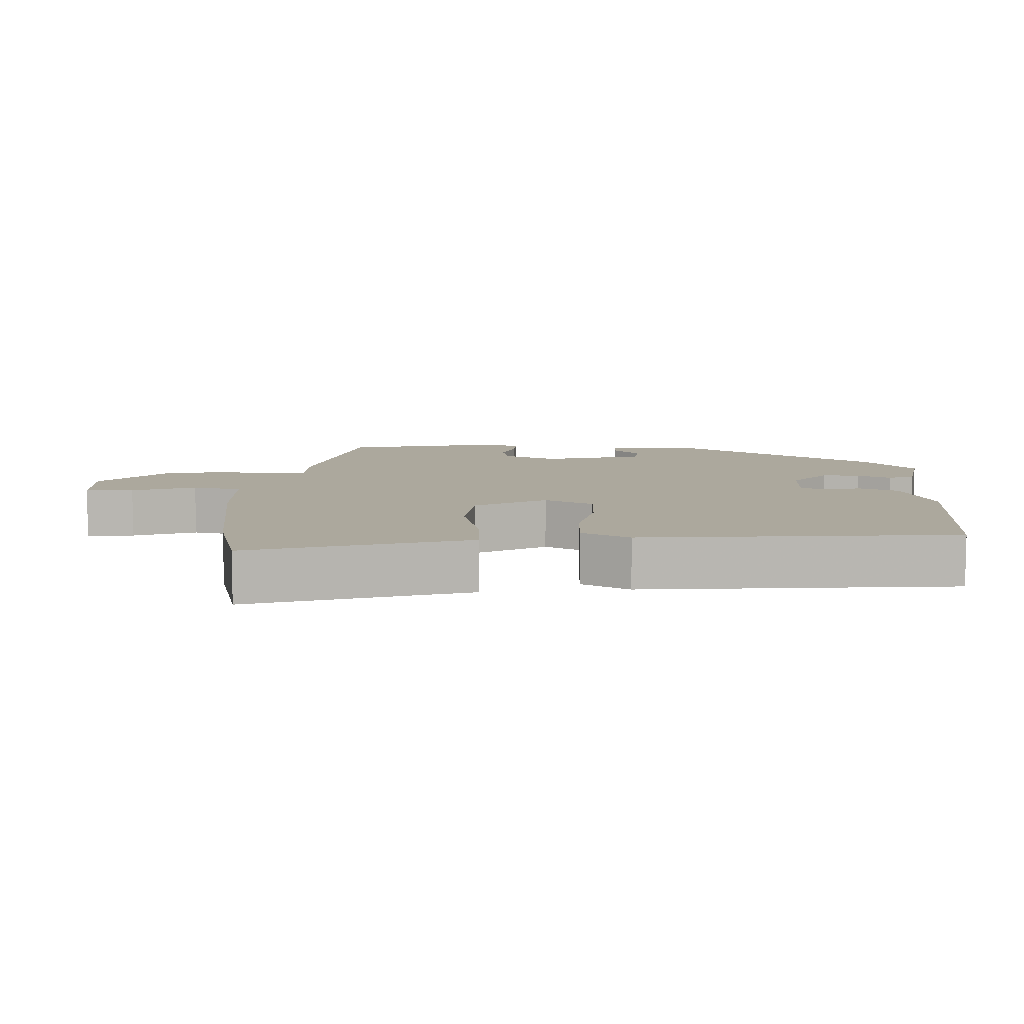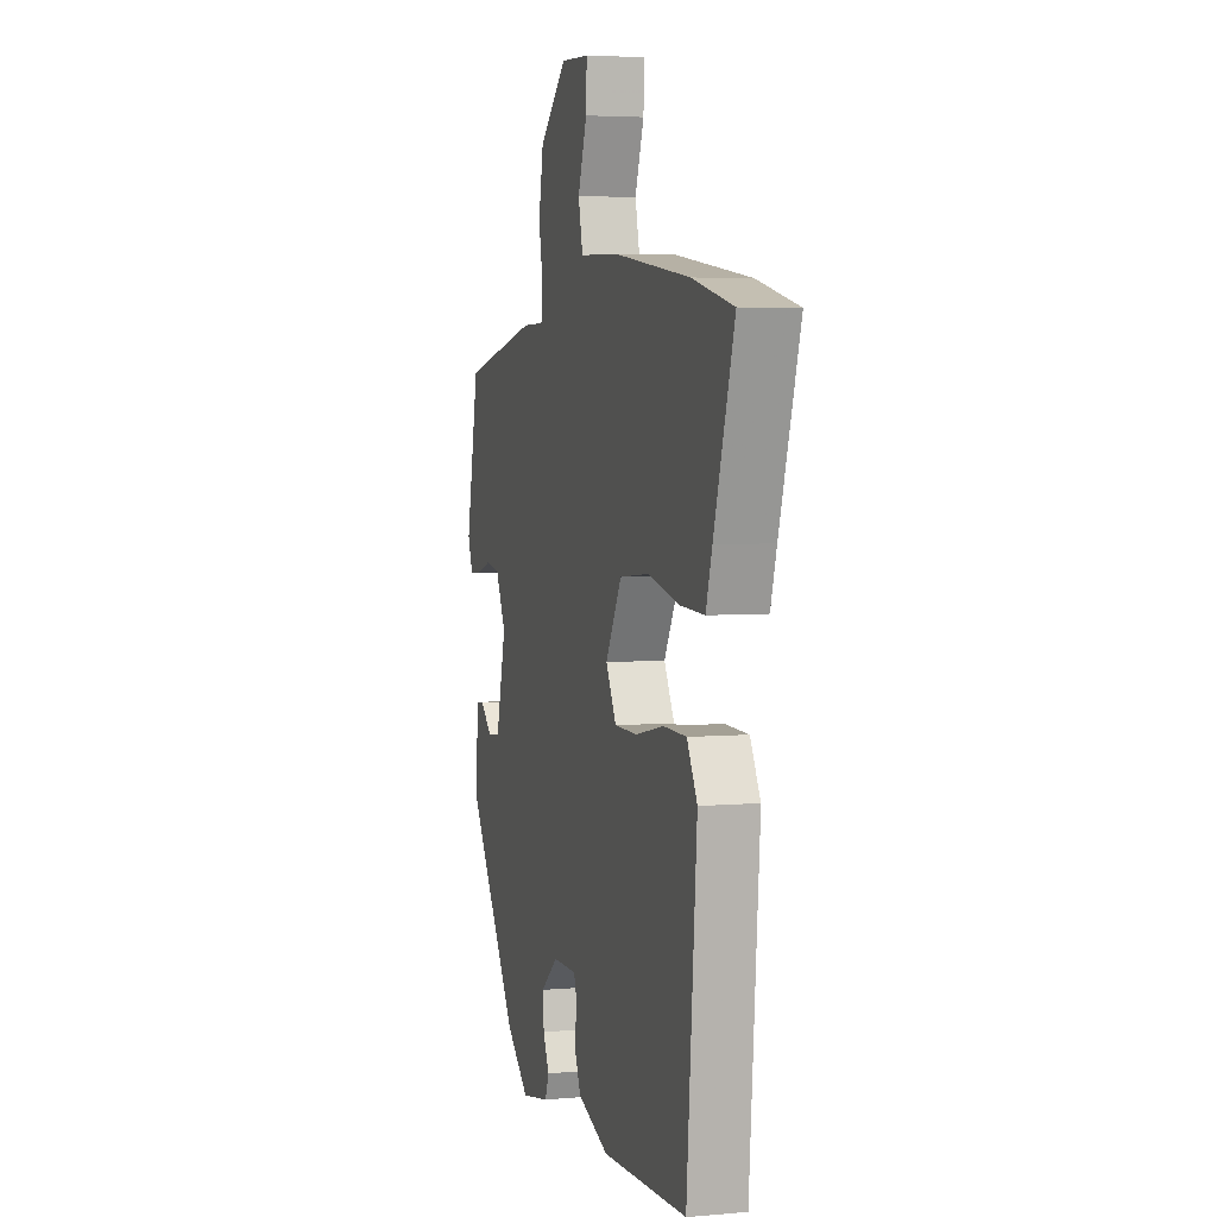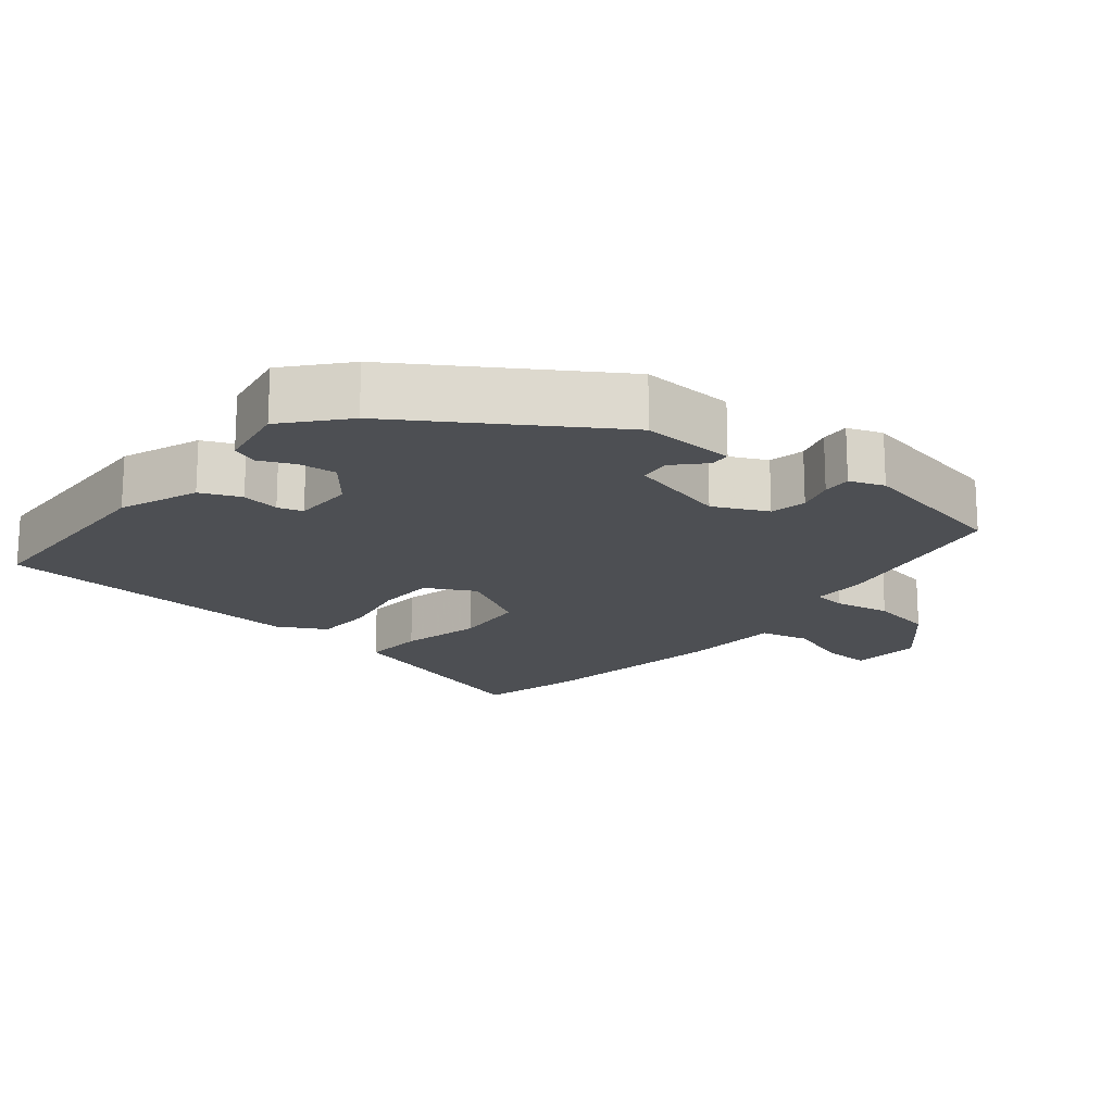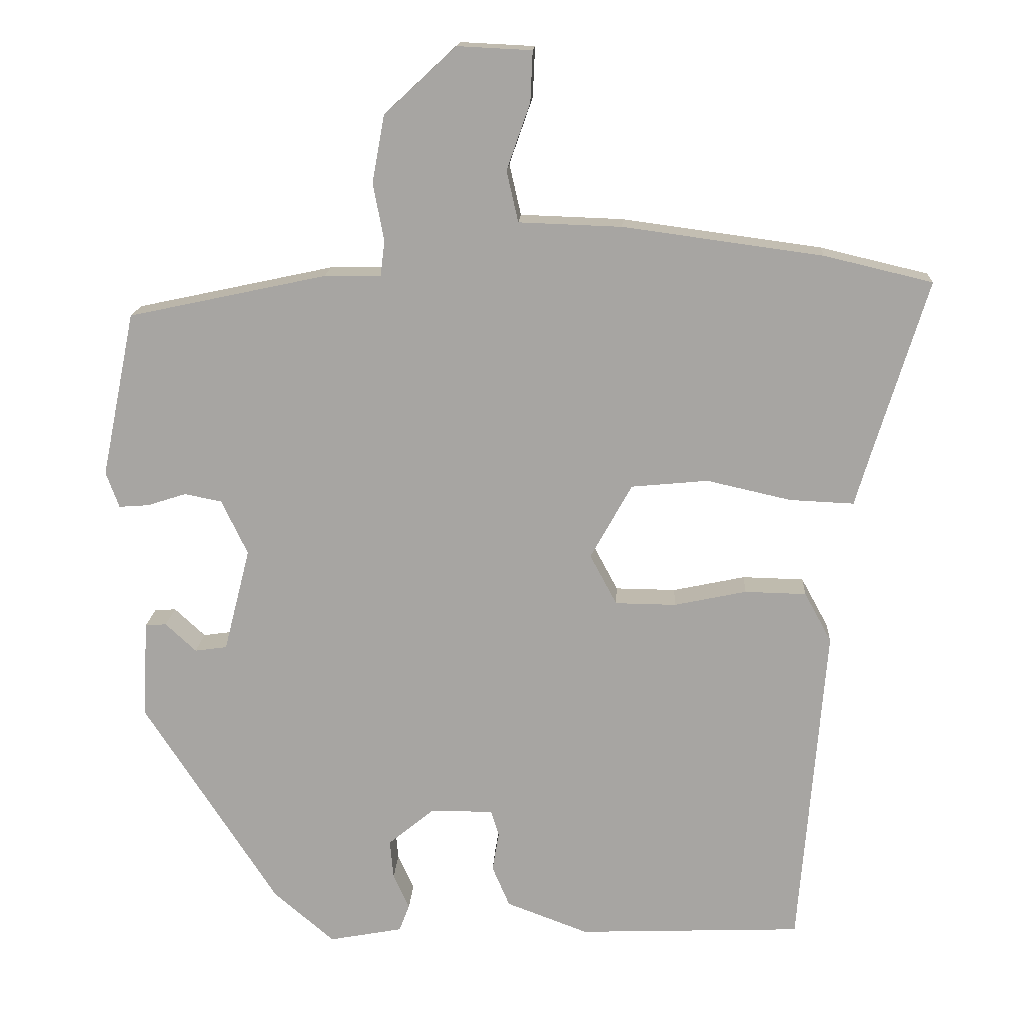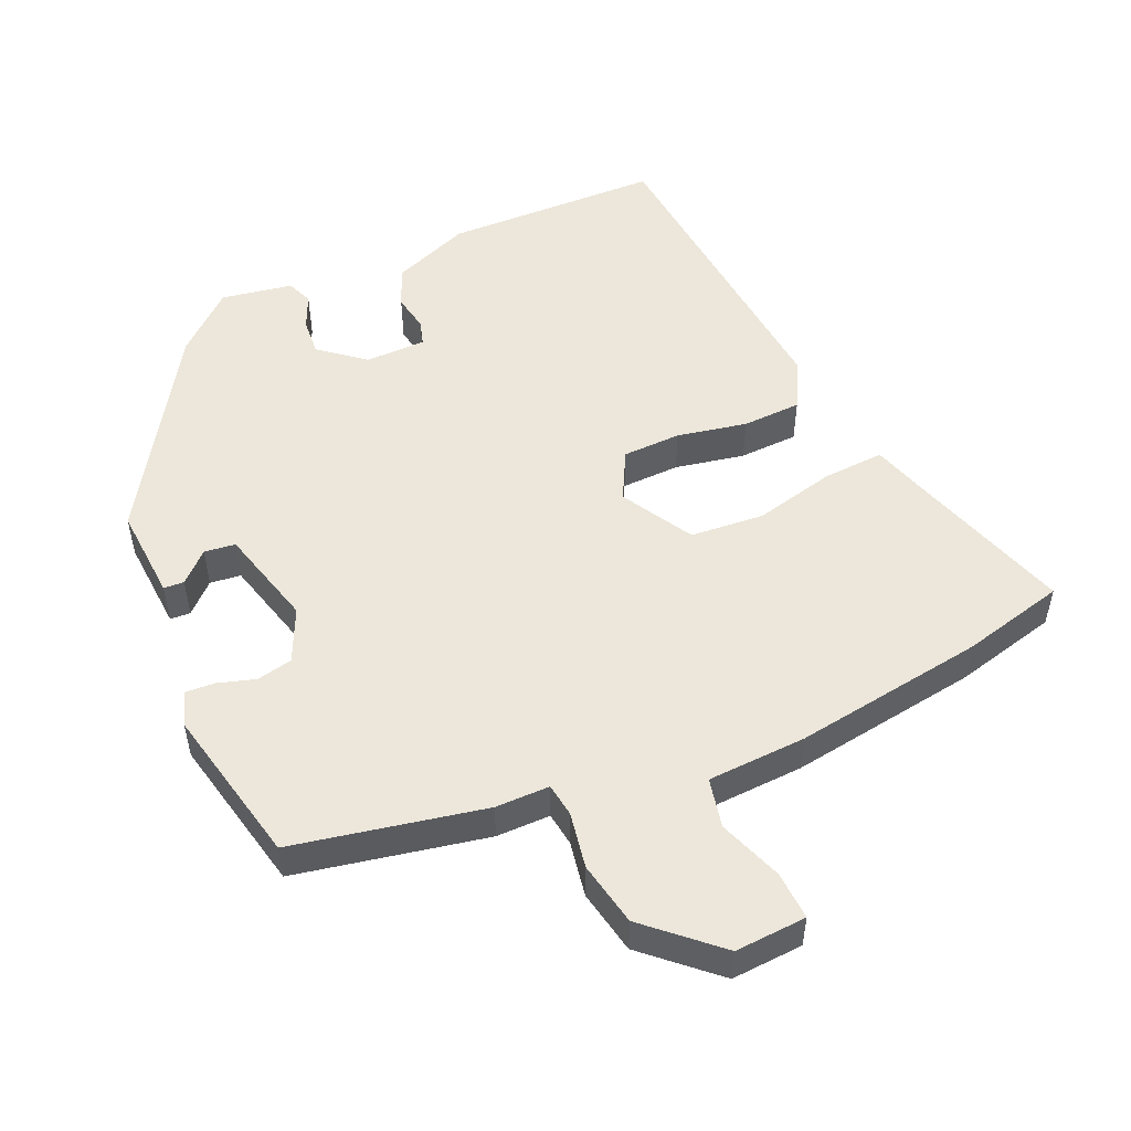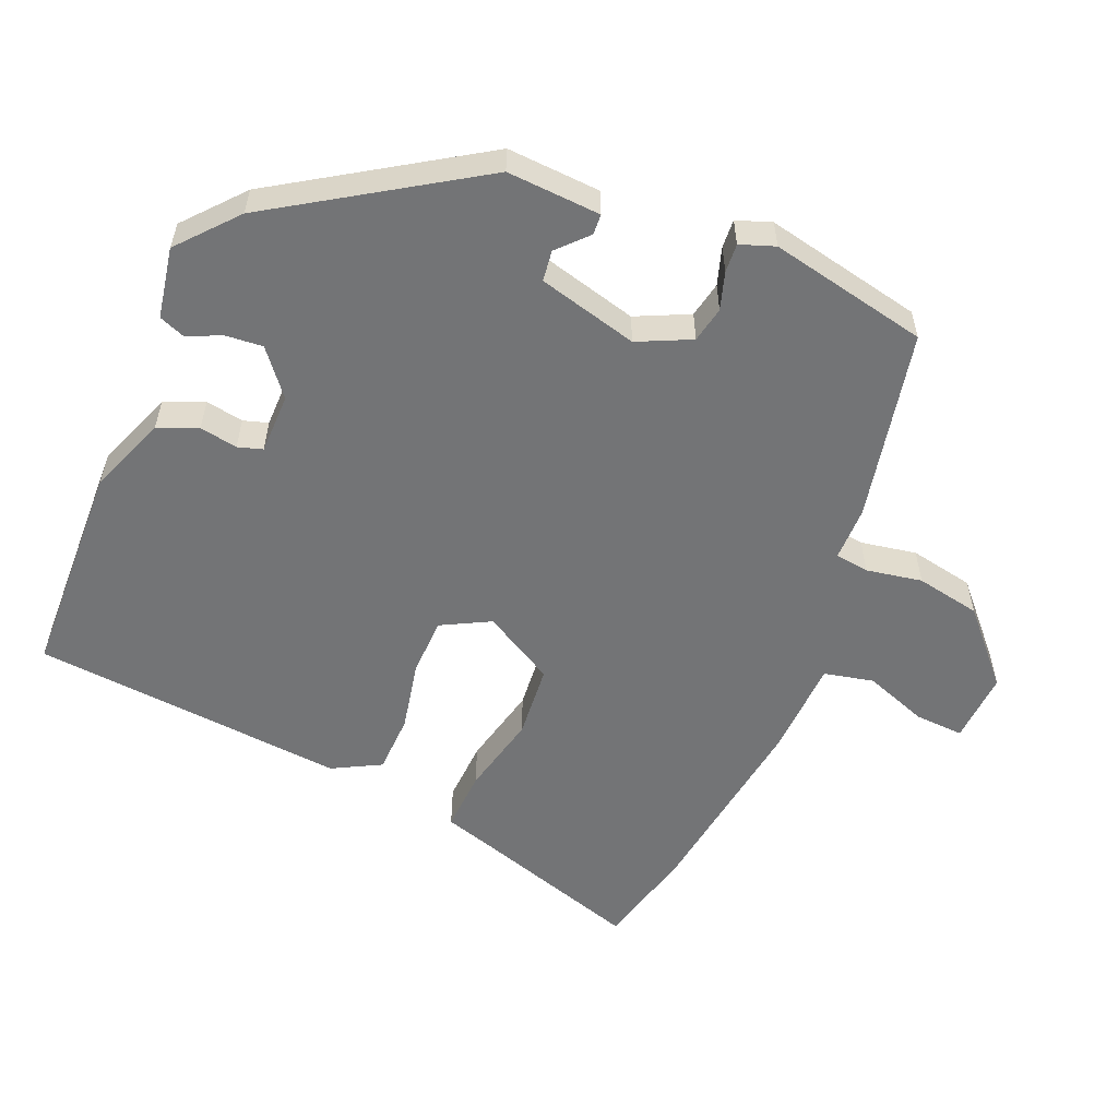
<metadata>
{"format":"obj","ext":"obj","renderer":"f3d","projection":"perspective","resolution":1024,"background":"white","views":[{"elev":8.6,"azim":91.7,"up":"+Y"},{"elev":4.4,"azim":73.8,"up":"+Z"},{"elev":-17.5,"azim":-129.6,"up":"+Y"},{"elev":15.6,"azim":3.1,"up":"+Z"},{"elev":51.9,"azim":-24.6,"up":"+Y"},{"elev":-56.1,"azim":-113.2,"up":"+Y"}]}
</metadata>
<code>
v -0.485 0.07 0.416
v -0.214 0.07 0.474
v -0.137 0.07 0.475
v -0.131 0.07 0.523
v -0.146 0.07 0.602
v -0.129 0.07 0.694
v -0.031 0.07 0.785
v 0.071 0.07 0.78
v 0.068 0.07 0.711
v 0.036 0.07 0.62
v 0.052 0.07 0.55
v 0.193 0.07 0.545
v 0.466 0.07 0.508
v 0.614 0.07 0.473
v 0.541 0.07 0.235
v 0.519 0.07 0.161
v 0.431 0.07 0.165
v 0.316 0.07 0.191
v 0.211 0.07 0.181
v 0.154 0.07 0.079
v 0.191 0.07 0.01
v 0.274 0.07 0.009
v 0.373 0.07 0.03
v 0.457 0.07 0.028
v 0.494 0.07 -0.04
v 0.458 0.07 -0.487
v 0.151 0.07 -0.499
v 0.039 0.07 -0.457
v 0.015 0.07 -0.401
v 0.024 0.07 -0.347
v 0.013 0.07 -0.312
v -0.073 0.07 -0.312
v -0.136 0.07 -0.364
v -0.131 0.07 -0.417
v -0.109 0.07 -0.465
v -0.123 0.07 -0.502
v -0.224 0.07 -0.521
v -0.307 0.07 -0.45
v -0.49 0.07 -0.168
v -0.483 0.07 -0.035
v -0.454 0.07 -0.033
v -0.412 0.07 -0.072
v -0.368 0.07 -0.066
v -0.332 0.07 0.076
v -0.368 0.07 0.151
v -0.419 0.07 0.161
v -0.472 0.07 0.144
v -0.513 0.07 0.141
v -0.531 0.07 0.19
v -0.485 0 0.416
v -0.214 0 0.474
v -0.137 0 0.475
v -0.131 0 0.523
v -0.146 0 0.602
v -0.129 0 0.694
v -0.031 0 0.785
v 0.071 0 0.78
v 0.068 0 0.711
v 0.036 0 0.62
v 0.052 0 0.55
v 0.193 0 0.545
v 0.466 0 0.508
v 0.614 0 0.473
v 0.541 0 0.235
v 0.519 0 0.161
v 0.431 0 0.165
v 0.316 0 0.191
v 0.211 0 0.181
v 0.154 0 0.079
v 0.191 0 0.01
v 0.274 0 0.009
v 0.373 0 0.03
v 0.457 0 0.028
v 0.494 0 -0.04
v 0.458 0 -0.487
v 0.151 0 -0.499
v 0.039 0 -0.457
v 0.015 0 -0.401
v 0.024 0 -0.347
v 0.013 0 -0.312
v -0.073 0 -0.312
v -0.136 0 -0.364
v -0.131 0 -0.417
v -0.109 0 -0.465
v -0.123 0 -0.502
v -0.224 0 -0.521
v -0.307 0 -0.45
v -0.49 0 -0.168
v -0.483 0 -0.035
v -0.454 0 -0.033
v -0.412 0 -0.072
v -0.368 0 -0.066
v -0.332 0 0.076
v -0.368 0 0.151
v -0.419 0 0.161
v -0.472 0 0.144
v -0.513 0 0.141
v -0.531 0 0.19
f 1 2 3
f 49 1 3
f 48 49 3
f 47 48 3
f 46 47 3
f 45 46 3
f 44 45 3
f 43 44 3
f 40 41 42
f 39 40 42
f 38 39 42
f 37 38 42
f 36 37 42
f 35 36 42
f 34 35 42
f 33 34 42 43
f 32 33 43 3
f 28 29 30
f 27 28 30
f 26 27 30
f 25 26 30
f 24 25 30
f 23 24 30
f 22 23 30
f 21 22 30 31
f 32 3 4
f 31 32 4
f 21 31 4
f 20 21 4
f 15 16 17 18
f 15 18 19
f 14 15 19
f 13 14 19
f 12 13 19
f 11 12 19
f 8 9 10
f 7 8 10
f 6 7 10
f 5 6 10
f 4 5 10
f 4 10 11
f 4 11 19 20
f 52 51 50
f 52 50 98
f 52 98 97
f 52 97 96
f 52 96 95
f 52 95 94
f 52 94 93
f 52 93 92
f 91 90 89
f 91 89 88
f 91 88 87
f 91 87 86
f 91 86 85
f 91 85 84
f 91 84 83
f 92 91 83 82
f 52 92 82 81
f 79 78 77
f 79 77 76
f 79 76 75
f 79 75 74
f 79 74 73
f 79 73 72
f 79 72 71
f 80 79 71 70
f 53 52 81
f 53 81 80
f 53 80 70
f 53 70 69
f 67 66 65 64
f 68 67 64
f 68 64 63
f 68 63 62
f 68 62 61
f 68 61 60
f 59 58 57
f 59 57 56
f 59 56 55
f 59 55 54
f 59 54 53
f 60 59 53
f 69 68 60 53
f 1 50 51 2
f 2 51 52 3
f 3 52 53 4
f 4 53 54 5
f 5 54 55 6
f 6 55 56 7
f 7 56 57 8
f 8 57 58 9
f 9 58 59 10
f 10 59 60 11
f 11 60 61 12
f 12 61 62 13
f 13 62 63 14
f 14 63 64 15
f 15 64 65 16
f 16 65 66 17
f 17 66 67 18
f 18 67 68 19
f 19 68 69 20
f 20 69 70 21
f 21 70 71 22
f 22 71 72 23
f 23 72 73 24
f 24 73 74 25
f 25 74 75 26
f 26 75 76 27
f 27 76 77 28
f 28 77 78 29
f 29 78 79 30
f 30 79 80 31
f 31 80 81 32
f 32 81 82 33
f 33 82 83 34
f 34 83 84 35
f 35 84 85 36
f 36 85 86 37
f 37 86 87 38
f 38 87 88 39
f 39 88 89 40
f 40 89 90 41
f 41 90 91 42
f 42 91 92 43
f 43 92 93 44
f 44 93 94 45
f 45 94 95 46
f 46 95 96 47
f 47 96 97 48
f 48 97 98 49
f 49 98 50 1

</code>
